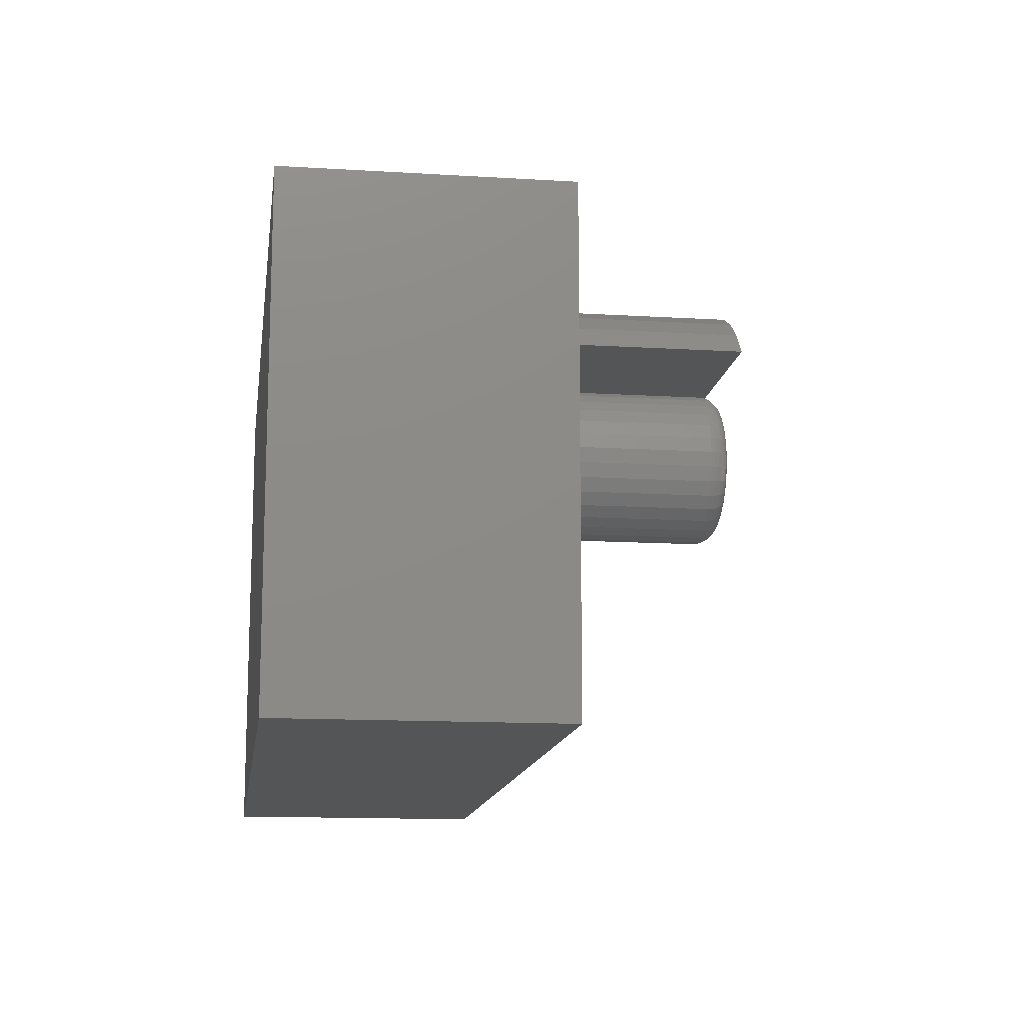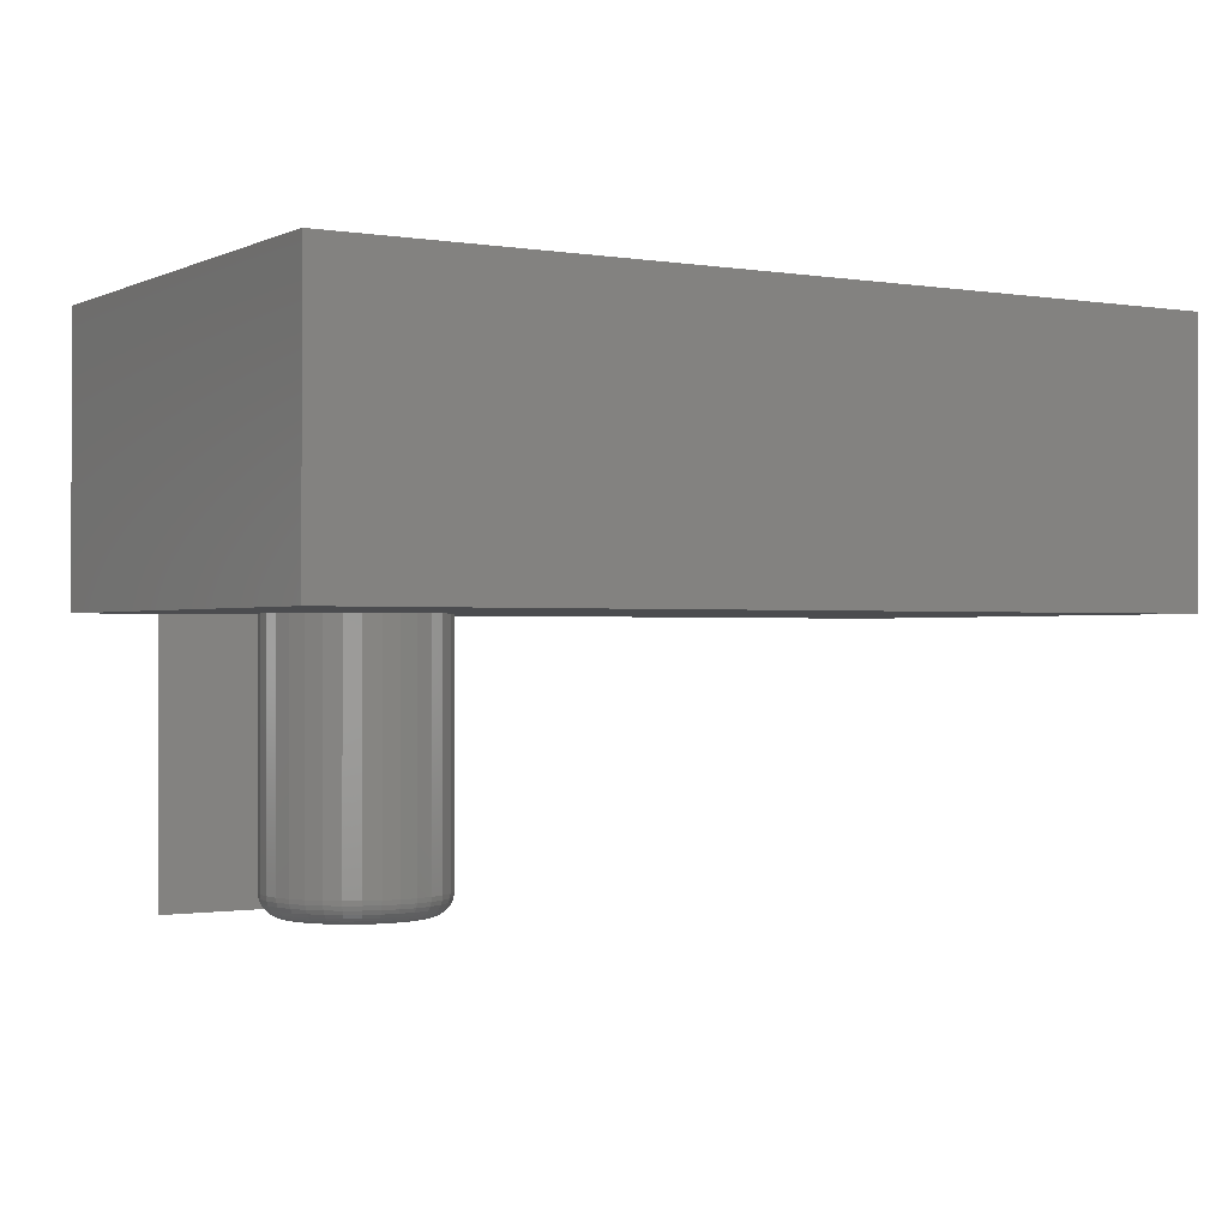
<metadata>
{"format":"stl","ext":"stl","renderer":"f3d","projection":"perspective","resolution":1024,"background":"white","views":[{"elev":-13.5,"azim":-97.8,"up":"+Z"},{"elev":-0.7,"azim":148.6,"up":"+Y"}]}
</metadata>
<code>
# stl→obj: 352 verts, 696 faces
v 0.2692 -0.75 0.2914
v 0.3043 -0.75 0.2914
v 0.2868 -0.75 0.2931
v 0.2523 -0.75 0.2862
v 0.3212 -0.75 0.2862
v 0.2367 -0.75 0.2779
v 0.3368 -0.75 0.2779
v 0.2231 -0.75 0.2667
v 0.3504 -0.75 0.2667
v 0.3504 -0.75 0.1394
v 0.2367 -0.75 0.1282
v 0.3368 -0.75 0.1282
v 0.2523 -0.75 0.1198
v 0.3212 -0.75 0.1198
v 0.2692 -0.75 0.1147
v 0.3043 -0.75 0.1147
v 0.2868 -0.75 0.113
v 0.3616 -0.75 0.2531
v 0.2119 -0.75 0.2531
v 0.37 -0.75 0.2375
v 0.2036 -0.75 0.2375
v 0.3751 -0.75 0.2206
v 0.1984 -0.75 0.2206
v 0.3768 -0.75 0.203
v 0.1967 -0.75 0.203
v 0.3751 -0.75 0.1855
v 0.1984 -0.75 0.1855
v 0.37 -0.75 0.1686
v 0.2036 -0.75 0.1686
v 0.3616 -0.75 0.153
v 0.2119 -0.75 0.153
v 0.2231 -0.75 0.1394
v 0.4081 -0.375 0.203
v 0.4081 -0.7188 0.203
v 0.4057 -0.375 0.1794
v 0.4057 -0.7188 0.1794
v 0.3988 -0.375 0.1566
v 0.3988 -0.7188 0.1566
v 0.3876 -0.375 0.1357
v 0.3876 -0.7188 0.1357
v 0.3725 -0.375 0.1173
v 0.3725 -0.7188 0.1173
v 0.3542 -0.375 0.1022
v 0.3542 -0.7188 0.1022
v 0.3332 -0.375 0.09098
v 0.3332 -0.7188 0.09098
v 0.3104 -0.375 0.08407
v 0.3104 -0.7188 0.08407
v 0.2868 -0.375 0.08174
v 0.2868 -0.7188 0.08174
v 0.2631 -0.375 0.08407
v 0.2631 -0.7188 0.08407
v 0.2403 -0.375 0.09098
v 0.2403 -0.7188 0.09098
v 0.2194 -0.375 0.1022
v 0.2194 -0.7188 0.1022
v 0.201 -0.375 0.1173
v 0.201 -0.7188 0.1173
v 0.1859 -0.375 0.1357
v 0.1859 -0.7188 0.1357
v 0.1747 -0.375 0.1566
v 0.1747 -0.7188 0.1566
v 0.1678 -0.375 0.1794
v 0.1678 -0.7188 0.1794
v 0.1655 -0.375 0.203
v 0.1655 -0.7188 0.203
v 0.1678 -0.375 0.2267
v 0.1678 -0.7188 0.2267
v 0.1747 -0.375 0.2495
v 0.1747 -0.7188 0.2495
v 0.1859 -0.375 0.2704
v 0.1859 -0.7188 0.2704
v 0.201 -0.375 0.2888
v 0.201 -0.7188 0.2888
v 0.2194 -0.375 0.3039
v 0.2194 -0.7188 0.3039
v 0.2403 -0.375 0.3151
v 0.2403 -0.7188 0.3151
v 0.2631 -0.375 0.322
v 0.2631 -0.7188 0.322
v 0.2868 -0.375 0.3243
v 0.2868 -0.7188 0.3243
v 0.3104 -0.375 0.322
v 0.3104 -0.7188 0.322
v 0.3332 -0.375 0.3151
v 0.3332 -0.7188 0.3151
v 0.3542 -0.375 0.3039
v 0.3542 -0.7188 0.3039
v 0.3725 -0.375 0.2888
v 0.3725 -0.7188 0.2888
v 0.3876 -0.375 0.2704
v 0.3876 -0.7188 0.2704
v 0.3988 -0.375 0.2495
v 0.3988 -0.7188 0.2495
v 0.4057 -0.375 0.2267
v 0.4057 -0.7188 0.2267
v 0.1906 -0.7494 0.203
v 0.1925 -0.7494 0.2218
v 0.1848 -0.7476 0.203
v 0.1867 -0.7476 0.2229
v 0.1793 -0.7447 0.203
v 0.1814 -0.7447 0.224
v 0.1746 -0.7408 0.203
v 0.1768 -0.7408 0.2249
v 0.1707 -0.7361 0.203
v 0.173 -0.7361 0.2257
v 0.1678 -0.7307 0.203
v 0.1701 -0.7307 0.2262
v 0.1661 -0.7248 0.203
v 0.1684 -0.7248 0.2266
v 0.3811 -0.7494 0.2218
v 0.3829 -0.7494 0.203
v 0.3868 -0.7476 0.2229
v 0.3888 -0.7476 0.203
v 0.3921 -0.7447 0.224
v 0.3942 -0.7447 0.203
v 0.3968 -0.7408 0.2249
v 0.3989 -0.7408 0.203
v 0.4006 -0.7361 0.2257
v 0.4028 -0.7361 0.203
v 0.4034 -0.7307 0.2262
v 0.4057 -0.7307 0.203
v 0.4051 -0.7248 0.2266
v 0.4075 -0.7248 0.203
v 0.3756 -0.7494 0.2398
v 0.381 -0.7476 0.2421
v 0.386 -0.7447 0.2441
v 0.3904 -0.7408 0.246
v 0.394 -0.7361 0.2474
v 0.3966 -0.7307 0.2486
v 0.3983 -0.7248 0.2492
v 0.3667 -0.7494 0.2565
v 0.3716 -0.7476 0.2597
v 0.3761 -0.7447 0.2627
v 0.38 -0.7408 0.2653
v 0.3832 -0.7361 0.2675
v 0.3856 -0.7307 0.2691
v 0.3871 -0.7248 0.2701
v 0.3547 -0.7494 0.271
v 0.3589 -0.7476 0.2752
v 0.3627 -0.7447 0.279
v 0.3661 -0.7408 0.2823
v 0.3688 -0.7361 0.2851
v 0.3708 -0.7307 0.2871
v 0.3721 -0.7248 0.2884
v 0.3402 -0.7494 0.283
v 0.3434 -0.7476 0.2879
v 0.3464 -0.7447 0.2924
v 0.3491 -0.7408 0.2963
v 0.3512 -0.7361 0.2995
v 0.3528 -0.7307 0.3019
v 0.3538 -0.7248 0.3034
v 0.3236 -0.7494 0.2919
v 0.3258 -0.7476 0.2973
v 0.3279 -0.7447 0.3023
v 0.3297 -0.7408 0.3067
v 0.3312 -0.7361 0.3102
v 0.3323 -0.7307 0.3129
v 0.3329 -0.7248 0.3146
v 0.3055 -0.7494 0.2973
v 0.3067 -0.7476 0.3031
v 0.3077 -0.7447 0.3084
v 0.3086 -0.7408 0.313
v 0.3094 -0.7361 0.3168
v 0.31 -0.7307 0.3197
v 0.3103 -0.7248 0.3214
v 0.2868 -0.7494 0.2992
v 0.2868 -0.7476 0.3051
v 0.2868 -0.7447 0.3105
v 0.2868 -0.7408 0.3152
v 0.2868 -0.7361 0.3191
v 0.2868 -0.7307 0.322
v 0.2868 -0.7248 0.3237
v 0.268 -0.7494 0.2973
v 0.2669 -0.7476 0.3031
v 0.2658 -0.7447 0.3084
v 0.2649 -0.7408 0.313
v 0.2641 -0.7361 0.3168
v 0.2636 -0.7307 0.3197
v 0.2632 -0.7248 0.3214
v 0.25 -0.7494 0.2919
v 0.2477 -0.7476 0.2973
v 0.2457 -0.7447 0.3023
v 0.2438 -0.7408 0.3067
v 0.2424 -0.7361 0.3102
v 0.2413 -0.7307 0.3129
v 0.2406 -0.7248 0.3146
v 0.2333 -0.7494 0.283
v 0.2301 -0.7476 0.2879
v 0.2271 -0.7447 0.2924
v 0.2245 -0.7408 0.2963
v 0.2223 -0.7361 0.2995
v 0.2207 -0.7307 0.3019
v 0.2197 -0.7248 0.3034
v 0.2188 -0.7494 0.271
v 0.2146 -0.7476 0.2752
v 0.2108 -0.7447 0.279
v 0.2075 -0.7408 0.2823
v 0.2047 -0.7361 0.2851
v 0.2027 -0.7307 0.2871
v 0.2014 -0.7248 0.2884
v 0.2068 -0.7494 0.2565
v 0.2019 -0.7476 0.2597
v 0.1975 -0.7447 0.2627
v 0.1935 -0.7408 0.2653
v 0.1903 -0.7361 0.2675
v 0.1879 -0.7307 0.2691
v 0.1864 -0.7248 0.2701
v 0.1979 -0.7494 0.2398
v 0.1925 -0.7476 0.2421
v 0.1875 -0.7447 0.2441
v 0.1832 -0.7408 0.246
v 0.1796 -0.7361 0.2474
v 0.1769 -0.7307 0.2486
v 0.1752 -0.7248 0.2492
v 0.3811 -0.7494 0.1843
v 0.3868 -0.7476 0.1831
v 0.3921 -0.7447 0.1821
v 0.3968 -0.7408 0.1812
v 0.4006 -0.7361 0.1804
v 0.4034 -0.7307 0.1798
v 0.4051 -0.7248 0.1795
v 0.1925 -0.7494 0.1843
v 0.1867 -0.7476 0.1831
v 0.1814 -0.7447 0.1821
v 0.1768 -0.7408 0.1812
v 0.173 -0.7361 0.1804
v 0.1701 -0.7307 0.1798
v 0.1684 -0.7248 0.1795
v 0.1979 -0.7494 0.1662
v 0.1925 -0.7476 0.164
v 0.1875 -0.7447 0.1619
v 0.1832 -0.7408 0.1601
v 0.1796 -0.7361 0.1586
v 0.1769 -0.7307 0.1575
v 0.1752 -0.7248 0.1569
v 0.2068 -0.7494 0.1496
v 0.2019 -0.7476 0.1464
v 0.1975 -0.7447 0.1434
v 0.1935 -0.7408 0.1407
v 0.1903 -0.7361 0.1386
v 0.1879 -0.7307 0.137
v 0.1864 -0.7248 0.136
v 0.2188 -0.7494 0.1351
v 0.2146 -0.7476 0.1309
v 0.2108 -0.7447 0.1271
v 0.2075 -0.7408 0.1237
v 0.2047 -0.7361 0.121
v 0.2027 -0.7307 0.119
v 0.2014 -0.7248 0.1177
v 0.2333 -0.7494 0.1231
v 0.2301 -0.7476 0.1182
v 0.2271 -0.7447 0.1137
v 0.2245 -0.7408 0.1098
v 0.2223 -0.7361 0.1066
v 0.2207 -0.7307 0.1042
v 0.2197 -0.7248 0.1027
v 0.25 -0.7494 0.1142
v 0.2477 -0.7476 0.1088
v 0.2457 -0.7447 0.1038
v 0.2438 -0.7408 0.09943
v 0.2424 -0.7361 0.09584
v 0.2413 -0.7307 0.09317
v 0.2406 -0.7248 0.09153
v 0.268 -0.7494 0.1087
v 0.2669 -0.7476 0.103
v 0.2658 -0.7447 0.0977
v 0.2649 -0.7408 0.09305
v 0.2641 -0.7361 0.08924
v 0.2636 -0.7307 0.08641
v 0.2632 -0.7248 0.08466
v 0.2868 -0.7494 0.1069
v 0.2868 -0.7476 0.101
v 0.2868 -0.7447 0.09563
v 0.2868 -0.7408 0.0909
v 0.2868 -0.7361 0.08701
v 0.2868 -0.7307 0.08412
v 0.2868 -0.7248 0.08234
v 0.3055 -0.7494 0.1087
v 0.3067 -0.7476 0.103
v 0.3077 -0.7447 0.0977
v 0.3086 -0.7408 0.09305
v 0.3094 -0.7361 0.08924
v 0.31 -0.7307 0.08641
v 0.3103 -0.7248 0.08466
v 0.3236 -0.7494 0.1142
v 0.3258 -0.7476 0.1088
v 0.3279 -0.7447 0.1038
v 0.3297 -0.7408 0.09943
v 0.3312 -0.7361 0.09584
v 0.3323 -0.7307 0.09317
v 0.3329 -0.7248 0.09153
v 0.3402 -0.7494 0.1231
v 0.3434 -0.7476 0.1182
v 0.3464 -0.7447 0.1137
v 0.3491 -0.7408 0.1098
v 0.3512 -0.7361 0.1066
v 0.3528 -0.7307 0.1042
v 0.3538 -0.7248 0.1027
v 0.3547 -0.7494 0.1351
v 0.3589 -0.7476 0.1309
v 0.3627 -0.7447 0.1271
v 0.3661 -0.7408 0.1237
v 0.3688 -0.7361 0.121
v 0.3708 -0.7307 0.119
v 0.3721 -0.7248 0.1177
v 0.3667 -0.7494 0.1496
v 0.3716 -0.7476 0.1464
v 0.3761 -0.7447 0.1434
v 0.38 -0.7408 0.1407
v 0.3832 -0.7361 0.1386
v 0.3856 -0.7307 0.137
v 0.3871 -0.7248 0.136
v 0.3756 -0.7494 0.1662
v 0.381 -0.7476 0.164
v 0.386 -0.7447 0.1619
v 0.3904 -0.7408 0.1601
v 0.394 -0.7361 0.1586
v 0.3966 -0.7307 0.1575
v 0.3983 -0.7248 0.1569
v -0.6016 -0.375 -0.3438
v 0.6094 -0.375 -0.3438
v -0.6016 -0.375 0.3318
v 0.6094 -0.375 0.3318
v 0.2368 -0.75 0.4481
v 0.3335 -0.75 0.4481
v 0.2852 -0.75 0.4528
v 0.1902 -0.75 0.4341
v 0.4922 -0.75 0.3438
v 0.4609 -0.75 0.381
v 0.2852 -0.75 0.3438
v 0.07812 -0.75 0.3438
v 0.1094 -0.75 0.381
v 0.1472 -0.75 0.4115
v 0.4231 -0.75 0.4115
v 0.3801 -0.75 0.4341
v 0.2852 -0.375 0.4528
v 0.3335 -0.375 0.4481
v 0.2368 -0.375 0.4481
v 0.1902 -0.375 0.4341
v 0.2852 -0.375 0.3438
v 0.4609 -0.375 0.381
v 0.4922 -0.375 0.3438
v 0.3801 -0.375 0.4341
v 0.4231 -0.375 0.4115
v 0.1472 -0.375 0.4115
v 0.1094 -0.375 0.381
v 0.07812 -0.375 0.3438
v -0.6016 0 -0.3438
v -0.6016 3.75e-17 0.3318
v 0.6094 1.344e-16 -0.3438
v 0.6094 1.719e-16 0.3318
f 1 2 3
f 2 1 4
f 2 4 5
f 5 4 6
f 5 6 7
f 7 6 8
f 7 8 9
f 10 11 12
f 12 11 13
f 12 13 14
f 14 13 15
f 14 15 16
f 16 15 17
f 9 8 18
f 18 8 19
f 18 19 20
f 20 19 21
f 20 21 22
f 22 21 23
f 22 23 24
f 24 23 25
f 24 25 26
f 26 25 27
f 26 27 28
f 28 27 29
f 28 29 30
f 30 29 31
f 30 31 10
f 10 31 32
f 10 32 11
f 33 34 35
f 35 34 36
f 35 36 37
f 37 36 38
f 37 38 39
f 39 38 40
f 39 40 41
f 41 40 42
f 41 42 43
f 43 42 44
f 43 44 45
f 45 44 46
f 45 46 47
f 47 46 48
f 47 48 49
f 49 48 50
f 49 50 51
f 51 50 52
f 51 52 53
f 53 52 54
f 53 54 55
f 55 54 56
f 55 56 57
f 57 56 58
f 57 58 59
f 59 58 60
f 59 60 61
f 61 60 62
f 61 62 63
f 63 62 64
f 63 64 65
f 65 64 66
f 65 66 67
f 67 66 68
f 67 68 69
f 69 68 70
f 69 70 71
f 71 70 72
f 71 72 73
f 73 72 74
f 73 74 75
f 75 74 76
f 75 76 77
f 77 76 78
f 77 78 79
f 79 78 80
f 79 80 81
f 81 80 82
f 81 82 83
f 83 82 84
f 83 84 85
f 85 84 86
f 85 86 87
f 87 86 88
f 87 88 89
f 89 88 90
f 89 90 91
f 91 90 92
f 91 92 93
f 93 92 94
f 93 94 95
f 95 94 96
f 95 96 33
f 33 96 34
f 25 23 97
f 97 23 98
f 97 98 99
f 99 98 100
f 99 100 101
f 101 100 102
f 101 102 103
f 103 102 104
f 103 104 105
f 105 104 106
f 105 106 107
f 107 106 108
f 107 108 109
f 109 108 110
f 109 110 66
f 66 110 68
f 22 24 111
f 111 24 112
f 111 112 113
f 113 112 114
f 113 114 115
f 115 114 116
f 115 116 117
f 117 116 118
f 117 118 119
f 119 118 120
f 119 120 121
f 121 120 122
f 121 122 123
f 123 122 124
f 123 124 96
f 96 124 34
f 20 22 125
f 125 22 111
f 125 111 126
f 126 111 113
f 126 113 127
f 127 113 115
f 127 115 128
f 128 115 117
f 128 117 129
f 129 117 119
f 129 119 130
f 130 119 121
f 130 121 131
f 131 121 123
f 131 123 94
f 94 123 96
f 18 20 132
f 132 20 125
f 132 125 133
f 133 125 126
f 133 126 134
f 134 126 127
f 134 127 135
f 135 127 128
f 135 128 136
f 136 128 129
f 136 129 137
f 137 129 130
f 137 130 138
f 138 130 131
f 138 131 92
f 92 131 94
f 9 18 139
f 139 18 132
f 139 132 140
f 140 132 133
f 140 133 141
f 141 133 134
f 141 134 142
f 142 134 135
f 142 135 143
f 143 135 136
f 143 136 144
f 144 136 137
f 144 137 145
f 145 137 138
f 145 138 90
f 90 138 92
f 7 9 146
f 146 9 139
f 146 139 147
f 147 139 140
f 147 140 148
f 148 140 141
f 148 141 149
f 149 141 142
f 149 142 150
f 150 142 143
f 150 143 151
f 151 143 144
f 151 144 152
f 152 144 145
f 152 145 88
f 88 145 90
f 5 7 153
f 153 7 146
f 153 146 154
f 154 146 147
f 154 147 155
f 155 147 148
f 155 148 156
f 156 148 149
f 156 149 157
f 157 149 150
f 157 150 158
f 158 150 151
f 158 151 159
f 159 151 152
f 159 152 86
f 86 152 88
f 2 5 160
f 160 5 153
f 160 153 161
f 161 153 154
f 161 154 162
f 162 154 155
f 162 155 163
f 163 155 156
f 163 156 164
f 164 156 157
f 164 157 165
f 165 157 158
f 165 158 166
f 166 158 159
f 166 159 84
f 84 159 86
f 3 2 167
f 167 2 160
f 167 160 168
f 168 160 161
f 168 161 169
f 169 161 162
f 169 162 170
f 170 162 163
f 170 163 171
f 171 163 164
f 171 164 172
f 172 164 165
f 172 165 173
f 173 165 166
f 173 166 82
f 82 166 84
f 1 3 174
f 174 3 167
f 174 167 175
f 175 167 168
f 175 168 176
f 176 168 169
f 176 169 177
f 177 169 170
f 177 170 178
f 178 170 171
f 178 171 179
f 179 171 172
f 179 172 180
f 180 172 173
f 180 173 80
f 80 173 82
f 4 1 181
f 181 1 174
f 181 174 182
f 182 174 175
f 182 175 183
f 183 175 176
f 183 176 184
f 184 176 177
f 184 177 185
f 185 177 178
f 185 178 186
f 186 178 179
f 186 179 187
f 187 179 180
f 187 180 78
f 78 180 80
f 6 4 188
f 188 4 181
f 188 181 189
f 189 181 182
f 189 182 190
f 190 182 183
f 190 183 191
f 191 183 184
f 191 184 192
f 192 184 185
f 192 185 193
f 193 185 186
f 193 186 194
f 194 186 187
f 194 187 76
f 76 187 78
f 8 6 195
f 195 6 188
f 195 188 196
f 196 188 189
f 196 189 197
f 197 189 190
f 197 190 198
f 198 190 191
f 198 191 199
f 199 191 192
f 199 192 200
f 200 192 193
f 200 193 201
f 201 193 194
f 201 194 74
f 74 194 76
f 19 8 202
f 202 8 195
f 202 195 203
f 203 195 196
f 203 196 204
f 204 196 197
f 204 197 205
f 205 197 198
f 205 198 206
f 206 198 199
f 206 199 207
f 207 199 200
f 207 200 208
f 208 200 201
f 208 201 72
f 72 201 74
f 21 19 209
f 209 19 202
f 209 202 210
f 210 202 203
f 210 203 211
f 211 203 204
f 211 204 212
f 212 204 205
f 212 205 213
f 213 205 206
f 213 206 214
f 214 206 207
f 214 207 215
f 215 207 208
f 215 208 70
f 70 208 72
f 23 21 98
f 98 21 209
f 98 209 100
f 100 209 210
f 100 210 102
f 102 210 211
f 102 211 104
f 104 211 212
f 104 212 106
f 106 212 213
f 106 213 108
f 108 213 214
f 108 214 110
f 110 214 215
f 110 215 68
f 68 215 70
f 24 26 112
f 112 26 216
f 112 216 114
f 114 216 217
f 114 217 116
f 116 217 218
f 116 218 118
f 118 218 219
f 118 219 120
f 120 219 220
f 120 220 122
f 122 220 221
f 122 221 124
f 124 221 222
f 124 222 34
f 34 222 36
f 27 25 223
f 223 25 97
f 223 97 224
f 224 97 99
f 224 99 225
f 225 99 101
f 225 101 226
f 226 101 103
f 226 103 227
f 227 103 105
f 227 105 228
f 228 105 107
f 228 107 229
f 229 107 109
f 229 109 64
f 64 109 66
f 29 27 230
f 230 27 223
f 230 223 231
f 231 223 224
f 231 224 232
f 232 224 225
f 232 225 233
f 233 225 226
f 233 226 234
f 234 226 227
f 234 227 235
f 235 227 228
f 235 228 236
f 236 228 229
f 236 229 62
f 62 229 64
f 31 29 237
f 237 29 230
f 237 230 238
f 238 230 231
f 238 231 239
f 239 231 232
f 239 232 240
f 240 232 233
f 240 233 241
f 241 233 234
f 241 234 242
f 242 234 235
f 242 235 243
f 243 235 236
f 243 236 60
f 60 236 62
f 32 31 244
f 244 31 237
f 244 237 245
f 245 237 238
f 245 238 246
f 246 238 239
f 246 239 247
f 247 239 240
f 247 240 248
f 248 240 241
f 248 241 249
f 249 241 242
f 249 242 250
f 250 242 243
f 250 243 58
f 58 243 60
f 11 32 251
f 251 32 244
f 251 244 252
f 252 244 245
f 252 245 253
f 253 245 246
f 253 246 254
f 254 246 247
f 254 247 255
f 255 247 248
f 255 248 256
f 256 248 249
f 256 249 257
f 257 249 250
f 257 250 56
f 56 250 58
f 13 11 258
f 258 11 251
f 258 251 259
f 259 251 252
f 259 252 260
f 260 252 253
f 260 253 261
f 261 253 254
f 261 254 262
f 262 254 255
f 262 255 263
f 263 255 256
f 263 256 264
f 264 256 257
f 264 257 54
f 54 257 56
f 15 13 265
f 265 13 258
f 265 258 266
f 266 258 259
f 266 259 267
f 267 259 260
f 267 260 268
f 268 260 261
f 268 261 269
f 269 261 262
f 269 262 270
f 270 262 263
f 270 263 271
f 271 263 264
f 271 264 52
f 52 264 54
f 17 15 272
f 272 15 265
f 272 265 273
f 273 265 266
f 273 266 274
f 274 266 267
f 274 267 275
f 275 267 268
f 275 268 276
f 276 268 269
f 276 269 277
f 277 269 270
f 277 270 278
f 278 270 271
f 278 271 50
f 50 271 52
f 16 17 279
f 279 17 272
f 279 272 280
f 280 272 273
f 280 273 281
f 281 273 274
f 281 274 282
f 282 274 275
f 282 275 283
f 283 275 276
f 283 276 284
f 284 276 277
f 284 277 285
f 285 277 278
f 285 278 48
f 48 278 50
f 14 16 286
f 286 16 279
f 286 279 287
f 287 279 280
f 287 280 288
f 288 280 281
f 288 281 289
f 289 281 282
f 289 282 290
f 290 282 283
f 290 283 291
f 291 283 284
f 291 284 292
f 292 284 285
f 292 285 46
f 46 285 48
f 12 14 293
f 293 14 286
f 293 286 294
f 294 286 287
f 294 287 295
f 295 287 288
f 295 288 296
f 296 288 289
f 296 289 297
f 297 289 290
f 297 290 298
f 298 290 291
f 298 291 299
f 299 291 292
f 299 292 44
f 44 292 46
f 10 12 300
f 300 12 293
f 300 293 301
f 301 293 294
f 301 294 302
f 302 294 295
f 302 295 303
f 303 295 296
f 303 296 304
f 304 296 297
f 304 297 305
f 305 297 298
f 305 298 306
f 306 298 299
f 306 299 42
f 42 299 44
f 30 10 307
f 307 10 300
f 307 300 308
f 308 300 301
f 308 301 309
f 309 301 302
f 309 302 310
f 310 302 303
f 310 303 311
f 311 303 304
f 311 304 312
f 312 304 305
f 312 305 313
f 313 305 306
f 313 306 40
f 40 306 42
f 28 30 314
f 314 30 307
f 314 307 315
f 315 307 308
f 315 308 316
f 316 308 309
f 316 309 317
f 317 309 310
f 317 310 318
f 318 310 311
f 318 311 319
f 319 311 312
f 319 312 320
f 320 312 313
f 320 313 38
f 38 313 40
f 26 28 216
f 216 28 314
f 216 314 217
f 217 314 315
f 217 315 218
f 218 315 316
f 218 316 219
f 219 316 317
f 219 317 220
f 220 317 318
f 220 318 221
f 221 318 319
f 221 319 222
f 222 319 320
f 222 320 36
f 36 320 38
f 321 322 49
f 321 49 51
f 321 51 53
f 321 53 55
f 321 55 57
f 321 57 59
f 321 59 61
f 321 61 63
f 321 63 65
f 321 65 67
f 321 67 69
f 323 321 69
f 323 69 71
f 323 71 73
f 323 73 75
f 323 75 77
f 323 77 79
f 323 79 81
f 323 81 324
f 322 33 35
f 322 35 37
f 322 37 39
f 322 39 41
f 322 41 43
f 322 43 45
f 322 45 47
f 322 47 49
f 324 81 83
f 324 83 85
f 324 85 87
f 324 87 89
f 324 89 91
f 324 91 93
f 324 93 95
f 324 95 33
f 324 33 322
f 325 326 327
f 326 325 328
f 329 330 331
f 332 331 333
f 333 331 330
f 333 330 334
f 334 330 335
f 334 335 328
f 328 335 336
f 328 336 326
f 337 338 339
f 340 339 338
f 341 342 343
f 338 344 340
f 340 344 345
f 340 345 346
f 346 345 342
f 346 342 347
f 347 342 341
f 347 341 348
f 343 329 341
f 341 329 331
f 341 331 348
f 348 331 332
f 348 332 347
f 347 332 333
f 347 333 346
f 346 333 334
f 346 334 340
f 340 334 328
f 340 328 339
f 339 328 325
f 339 325 337
f 337 325 327
f 337 327 338
f 338 327 326
f 338 326 344
f 344 326 336
f 344 336 345
f 345 336 335
f 345 335 342
f 342 335 330
f 342 330 343
f 343 330 329
f 349 350 351
f 351 350 352
f 323 350 321
f 321 350 349
f 324 352 323
f 323 352 350
f 322 351 324
f 324 351 352
f 321 349 322
f 322 349 351

</code>
